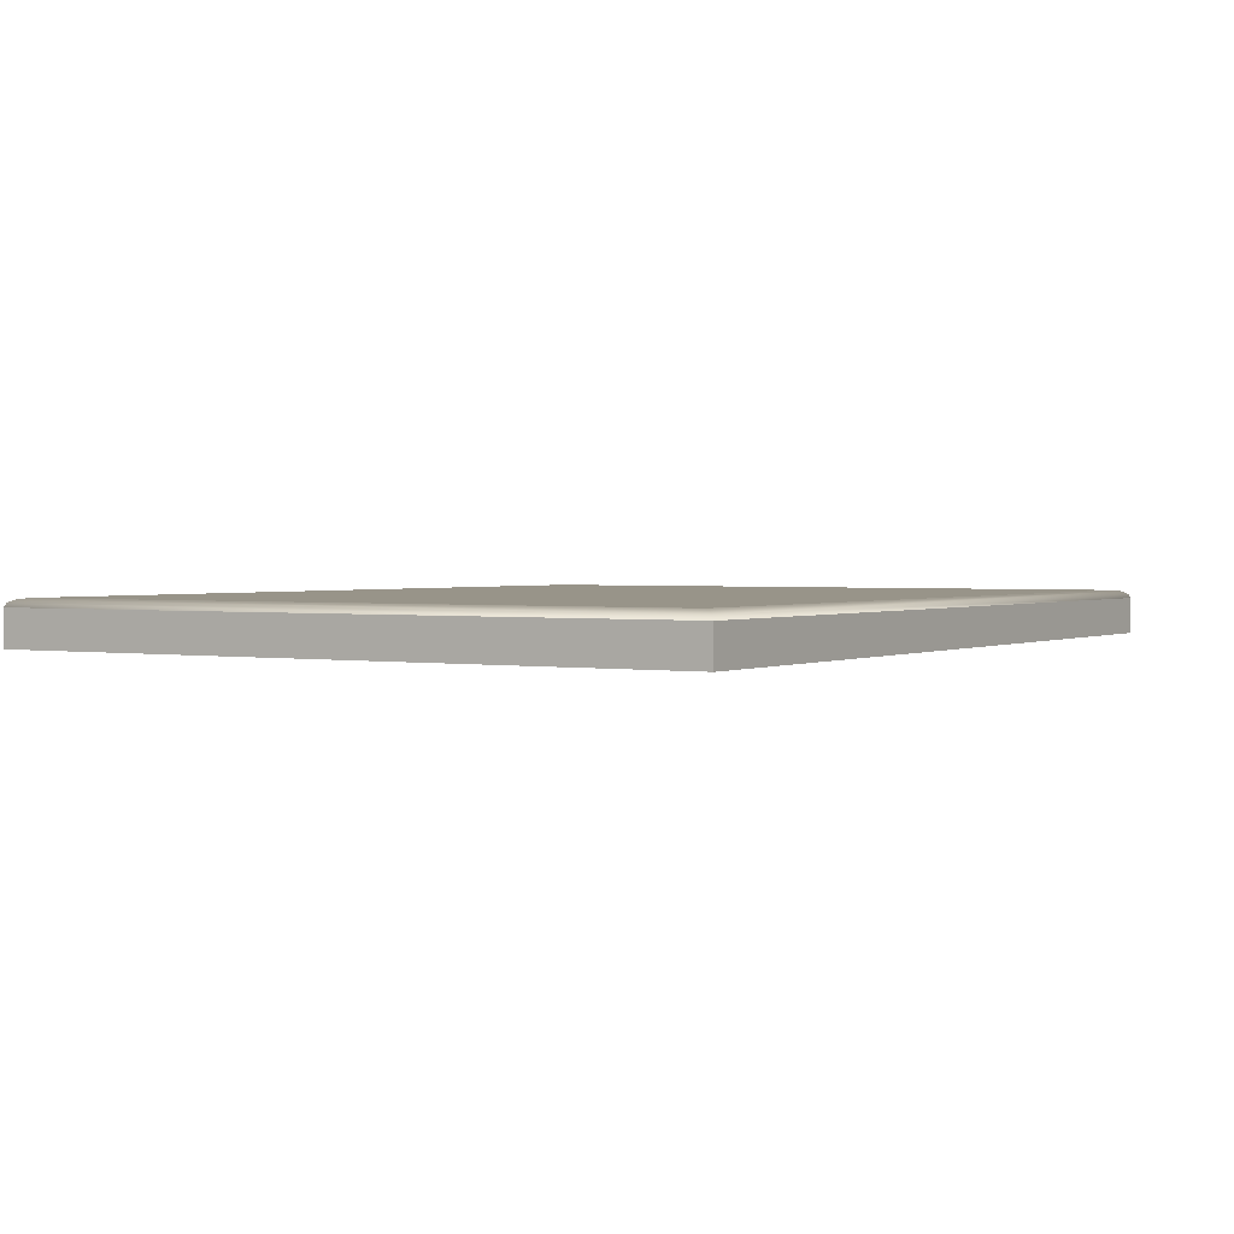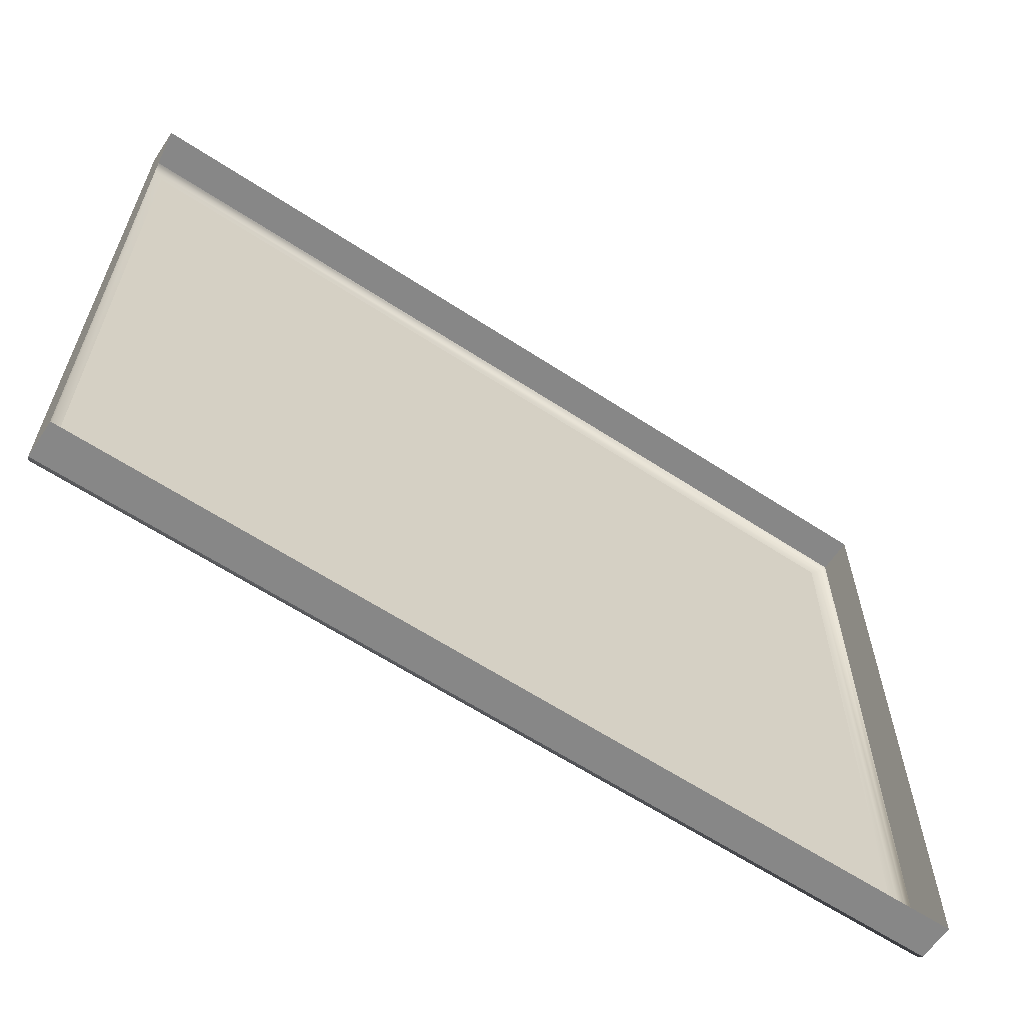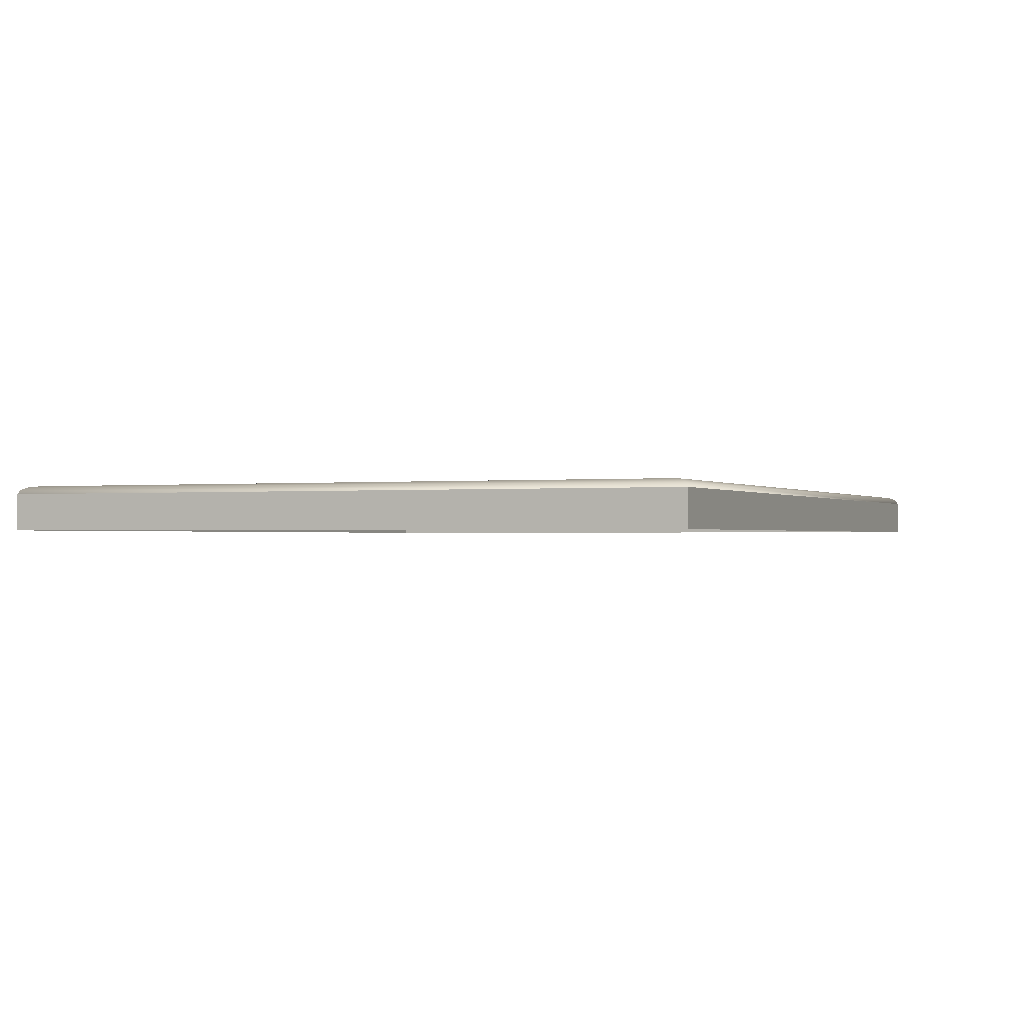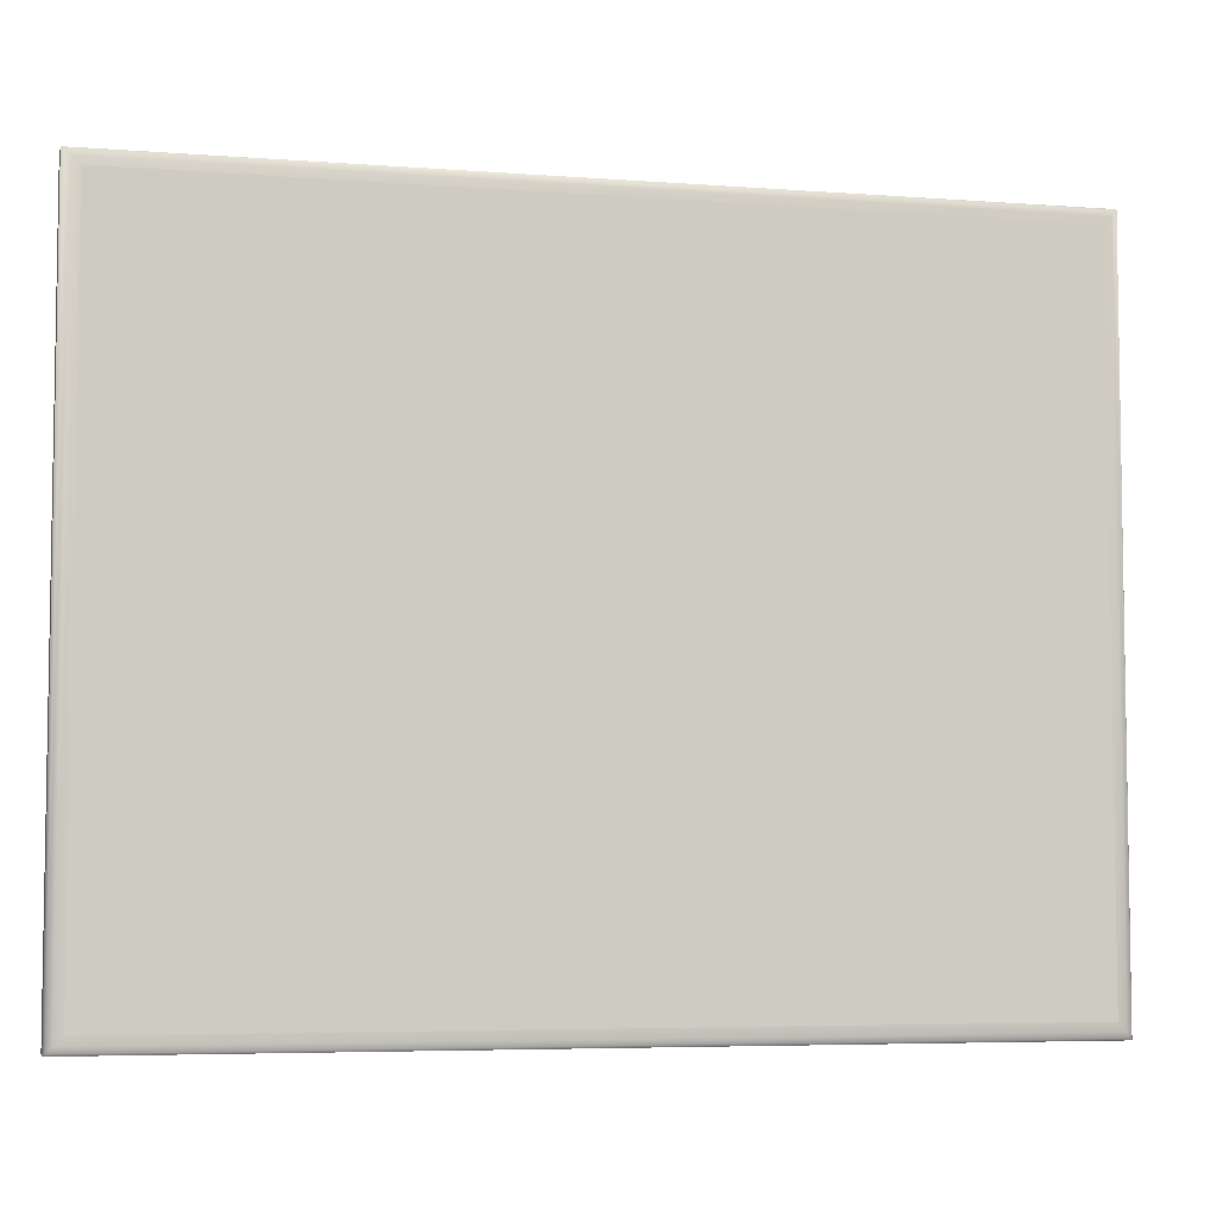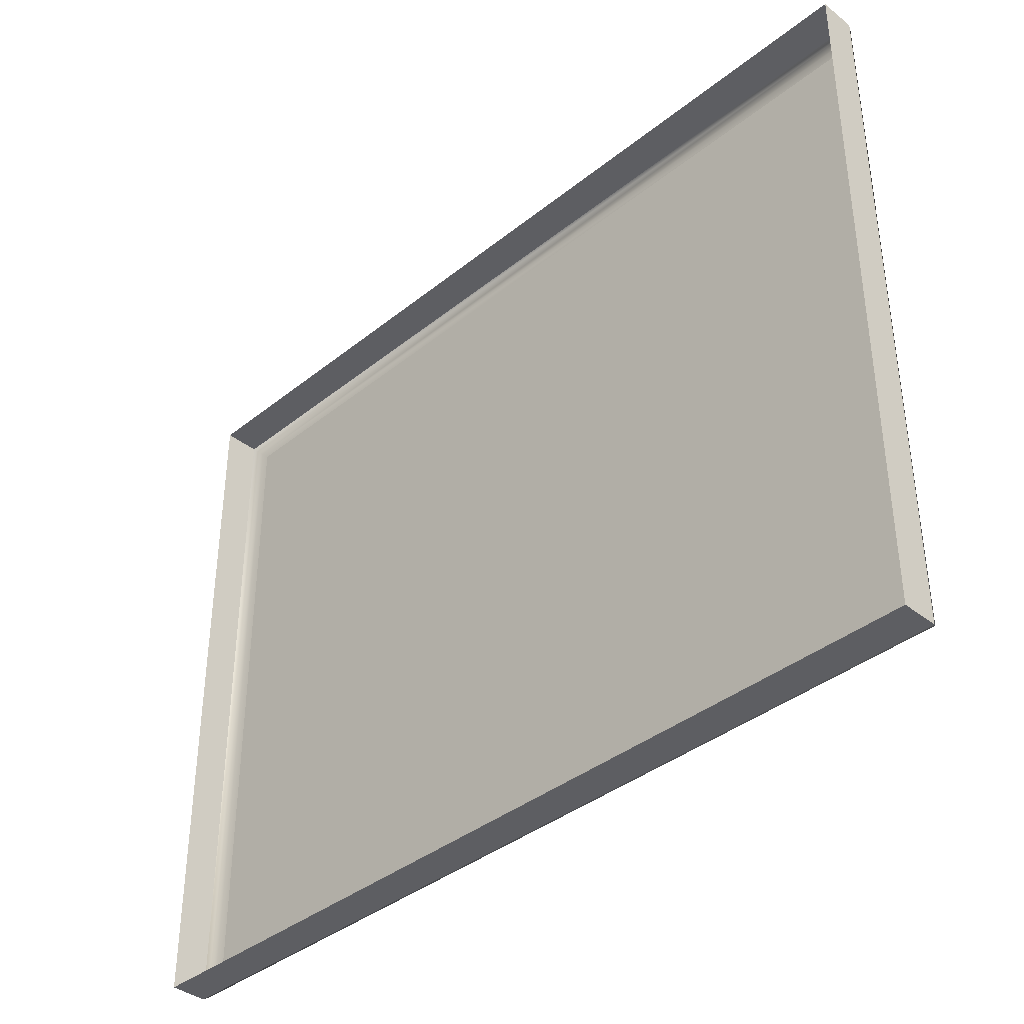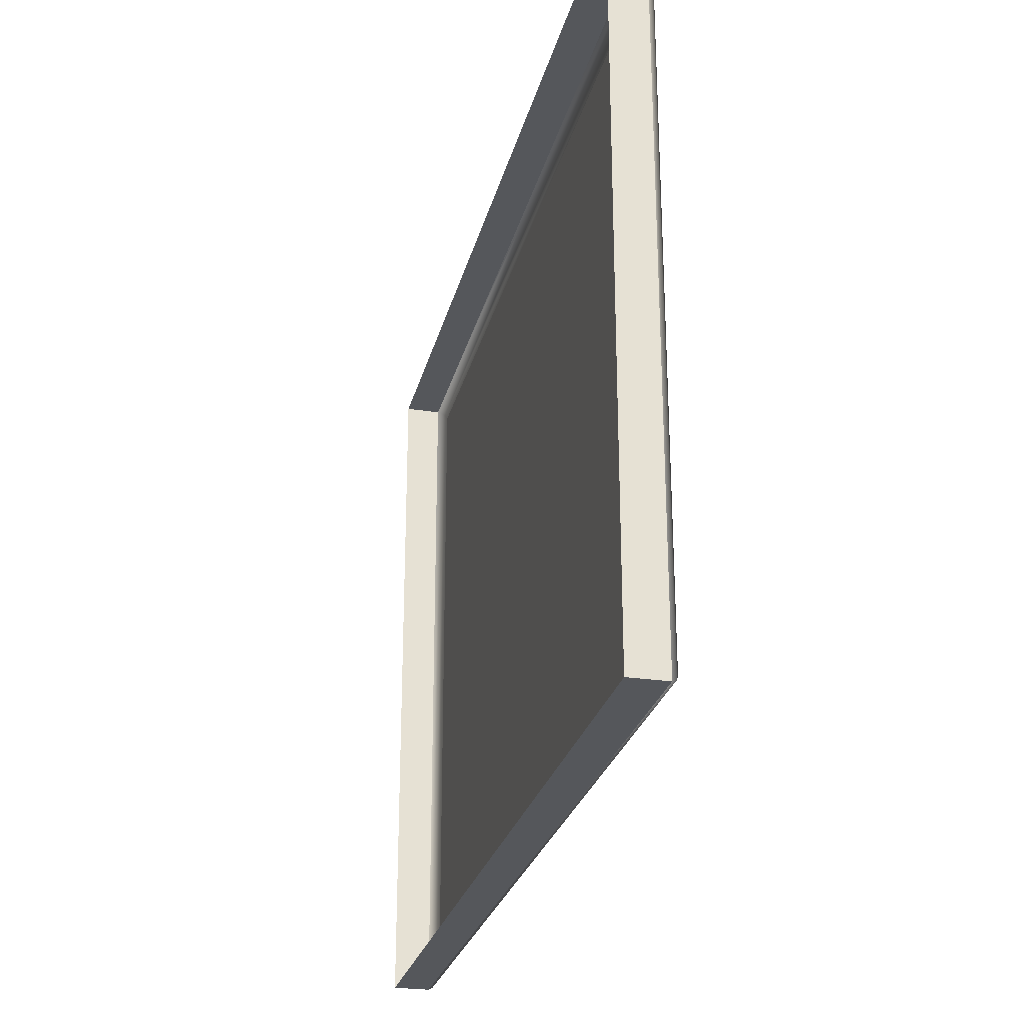
<metadata>
{"format":"obj","ext":"obj","renderer":"f3d","projection":"perspective","resolution":1024,"background":"white","views":[{"elev":1.7,"azim":121.5,"up":"+Y"},{"elev":-62.3,"azim":-33.6,"up":"+Z"},{"elev":-0.8,"azim":112.9,"up":"+Y"},{"elev":-5.6,"azim":166.9,"up":"+Z"},{"elev":-38.5,"azim":45.2,"up":"+Z"},{"elev":-26.6,"azim":76.6,"up":"+Z"}]}
</metadata>
<code>
o mesh51/mesh51-geometry#mesh51-geometry
v 0.5474 -0.151 0.05579
v 0.5474 -0.1556 0.1444
v 0.5474 -0.151 0.1444
v 0.5474 -0.1556 0.05579
v 0.6591 -0.151 0.1444
v 0.5477 -0.1505 0.1442
v 0.6591 -0.151 0.05579
v 0.6591 -0.1556 0.1444
v 0.6588 -0.1505 0.1442
v 0.5477 -0.1505 0.05606
v 0.6591 -0.1556 0.05579
v 0.6588 -0.1505 0.05606
v 0.5484 -0.1501 0.1434
v 0.5484 -0.1501 0.05679
v 0.6581 -0.1501 0.1434
v 0.5494 -0.15 0.05779
v 0.6581 -0.1501 0.05679
v 0.6571 -0.15 0.1424
v 0.5494 -0.15 0.1424
v 0.6571 -0.15 0.05779
v 0.5582 -0.15 0.113
v 0.5658 -0.15 0.06044
v 0.5658 -0.15 0.133
v 0.5602 -0.15 0.113
v 0.5639 -0.15 0.133
v 0.5638 -0.15 0.06044
v 0.5658 -0.15 0.08584
v 0.5638 -0.15 0.08584
f 1 2 3
f 2 1 4
f 2 5 3
f 6 1 3
f 7 4 1
f 5 2 8
f 9 3 5
f 1 6 10
f 3 9 6
f 4 7 11
f 1 12 7
f 11 5 8
f 7 9 5
f 13 10 6
f 12 1 10
f 9 13 6
f 5 11 7
f 9 7 12
f 10 13 14
f 14 12 10
f 13 9 15
f 12 15 9
f 13 16 14
f 12 14 17
f 18 13 15
f 15 12 17
f 16 13 19
f 20 14 16
f 14 20 17
f 13 18 19
f 17 18 15
f 21 16 19
f 22 20 16
f 18 17 20
f 18 23 19
f 24 16 21
f 19 25 21
f 20 22 18
f 22 16 26
f 23 18 27
f 19 23 25
f 26 16 24
f 18 22 27
f 28 23 27
f 24 28 26
f 23 28 24
f 3 2 1
f 4 1 2
f 3 5 2
f 3 1 6
f 1 4 7
f 8 2 5
f 5 3 9
f 10 6 1
f 6 9 3
f 11 7 4
f 7 12 1
f 8 5 11
f 5 9 7
f 6 10 13
f 10 1 12
f 6 13 9
f 7 11 5
f 12 7 9
f 14 13 10
f 10 12 14
f 15 9 13
f 9 15 12
f 14 16 13
f 17 14 12
f 15 13 18
f 17 12 15
f 19 13 16
f 16 14 20
f 17 20 14
f 19 18 13
f 15 18 17
f 19 16 21
f 16 20 22
f 20 17 18
f 19 23 18
f 21 16 24
f 21 25 19
f 18 22 20
f 26 16 22
f 27 18 23
f 25 23 19
f 24 16 26
f 21 24 25
f 27 22 18
f 26 22 28
f 27 23 28
f 23 25 24
f 26 28 24
f 27 28 22
f 24 28 23
f 25 24 21
f 28 22 26
f 24 25 23
f 22 28 27

</code>
